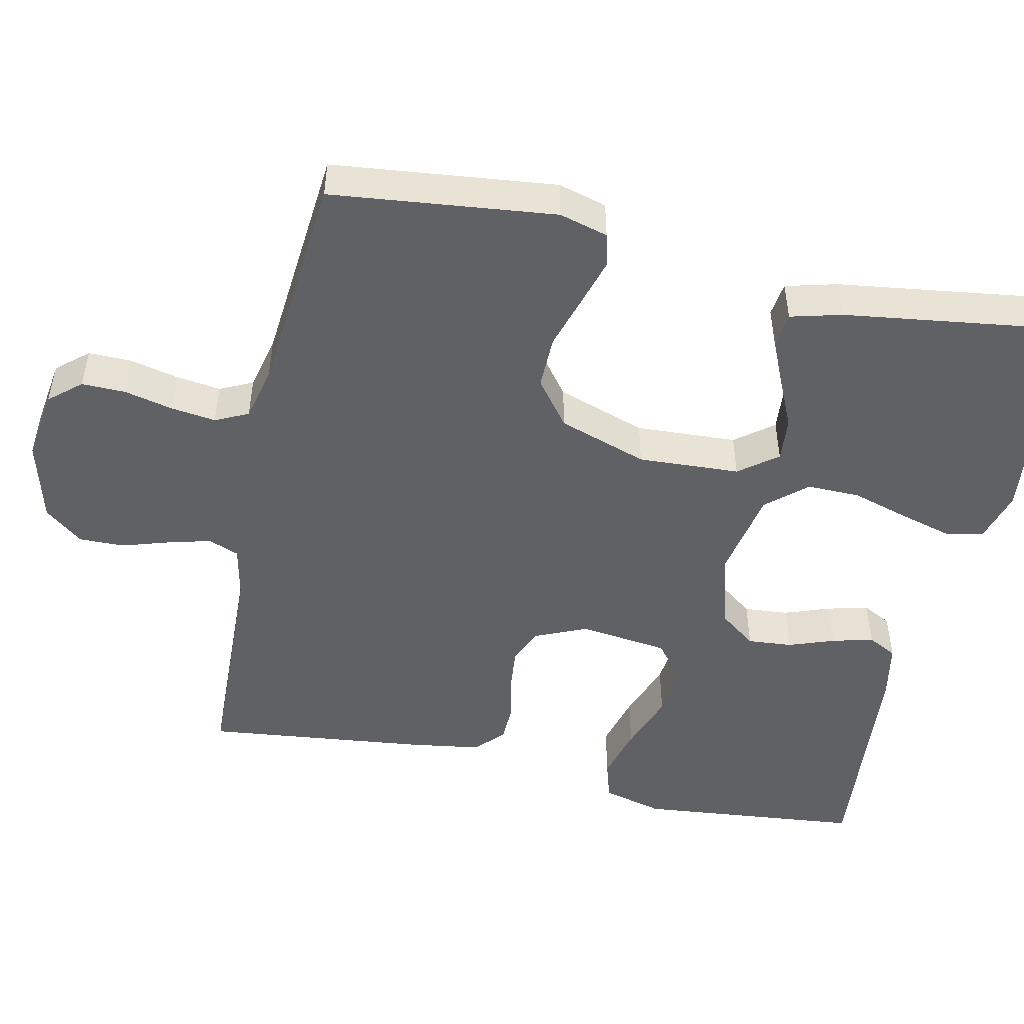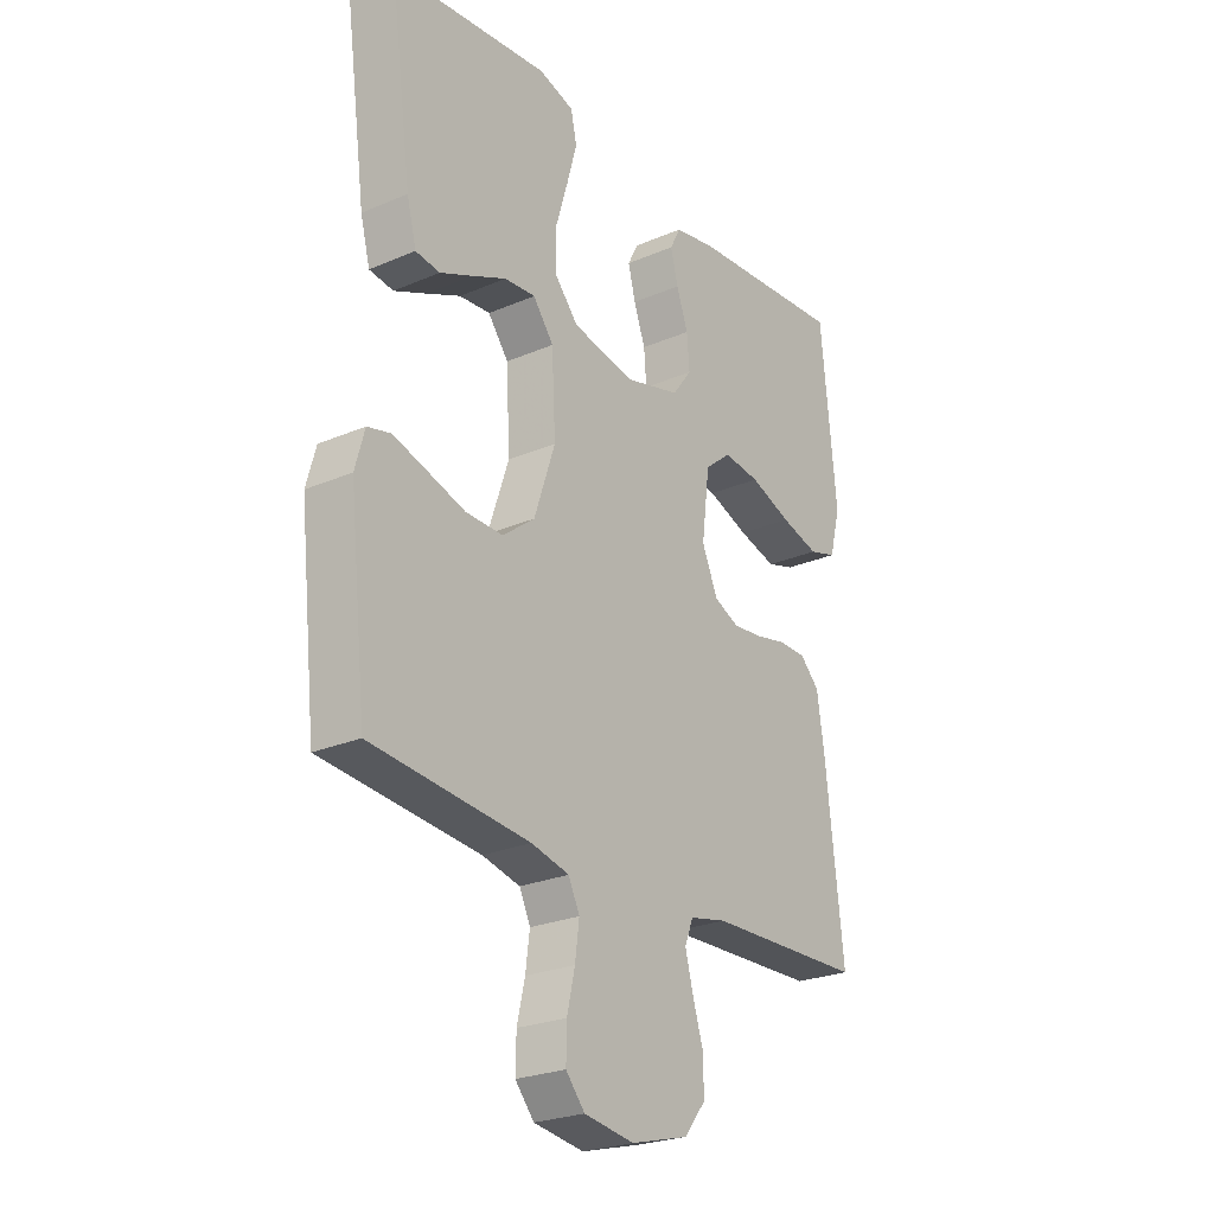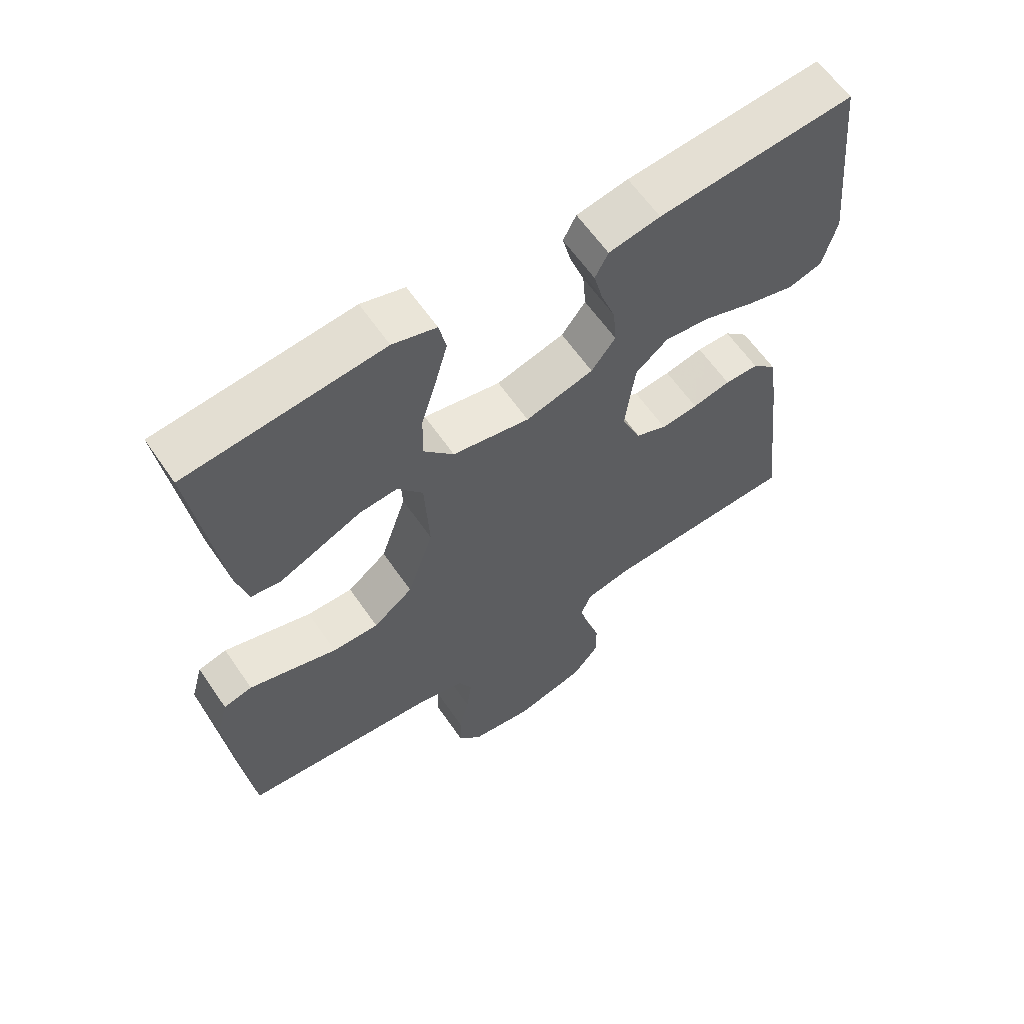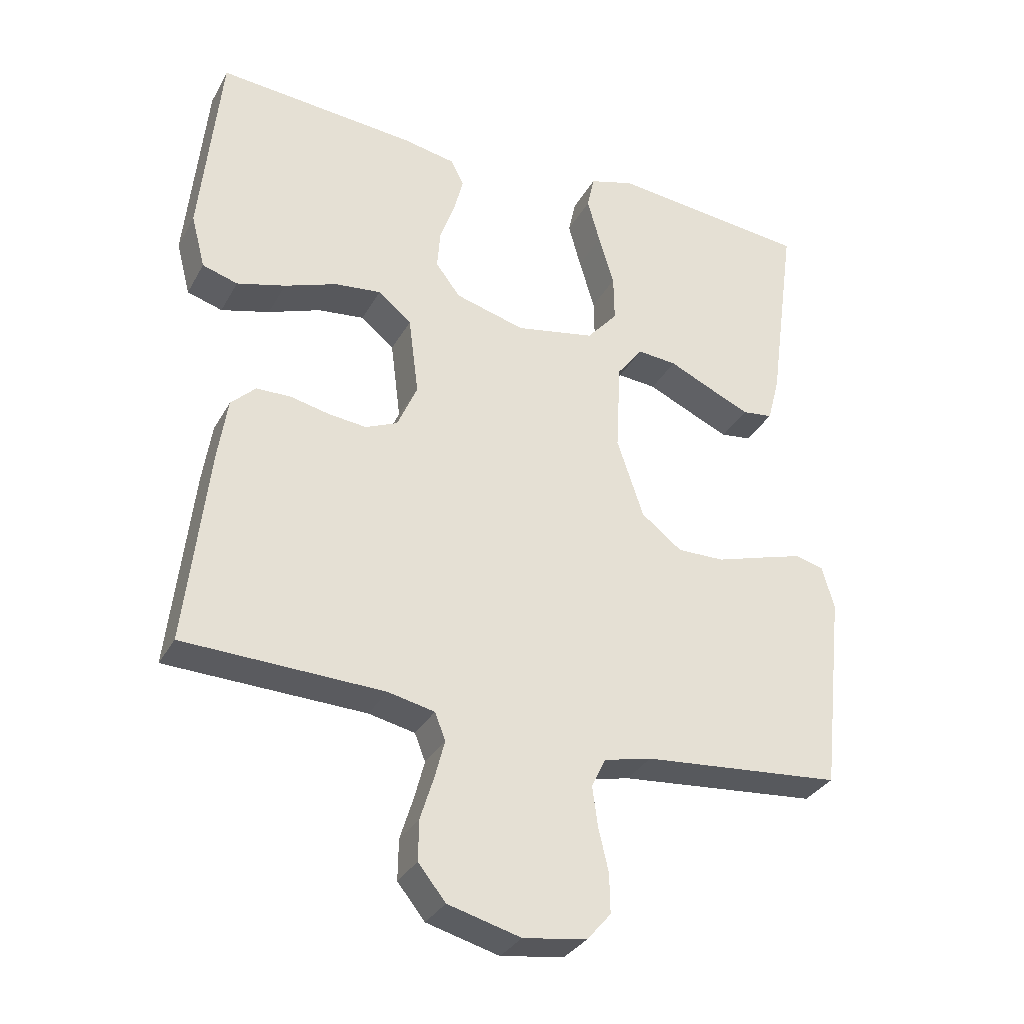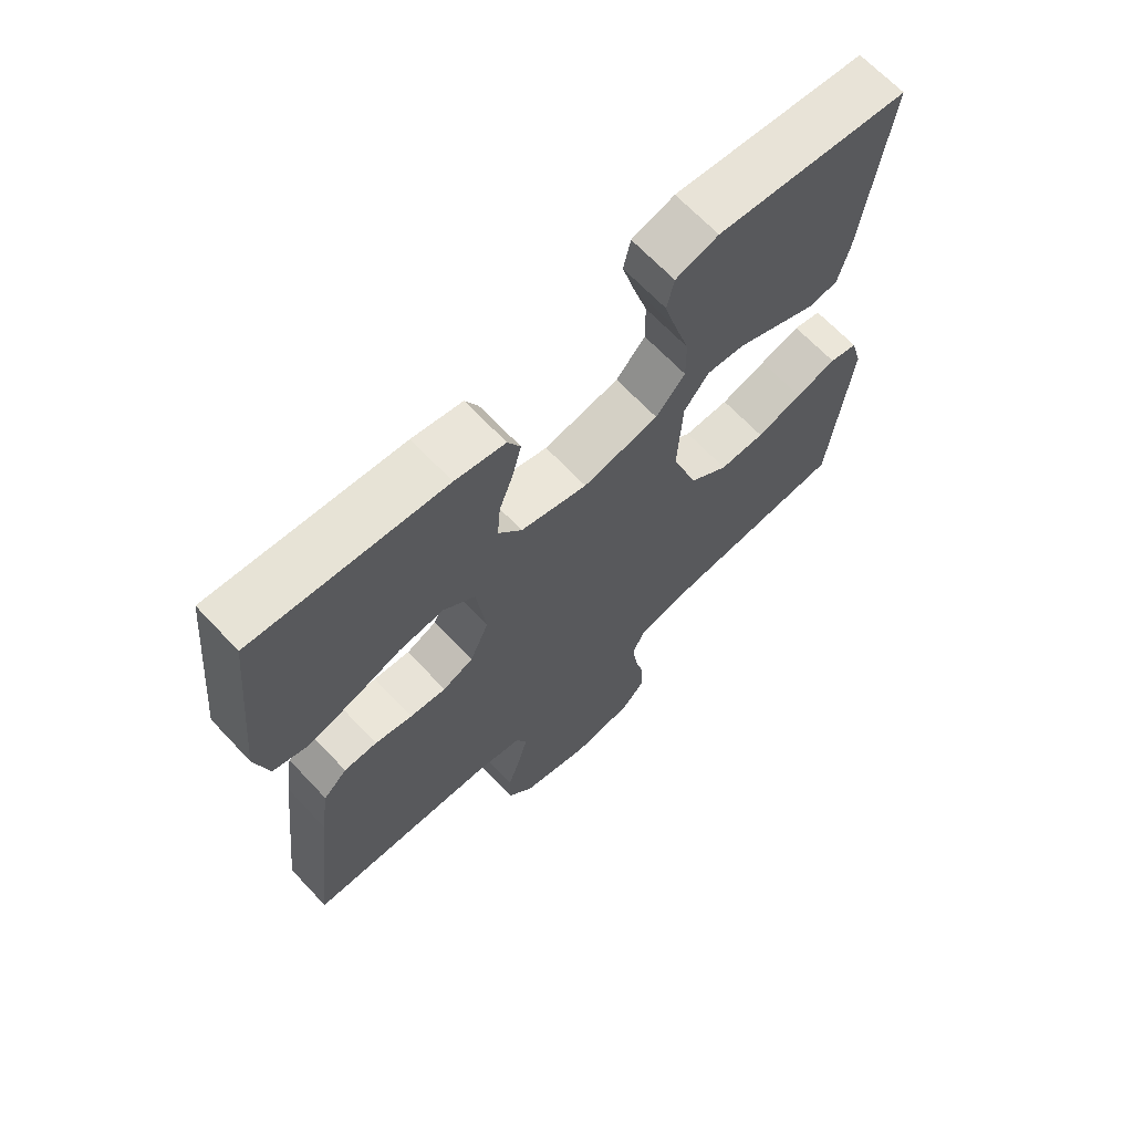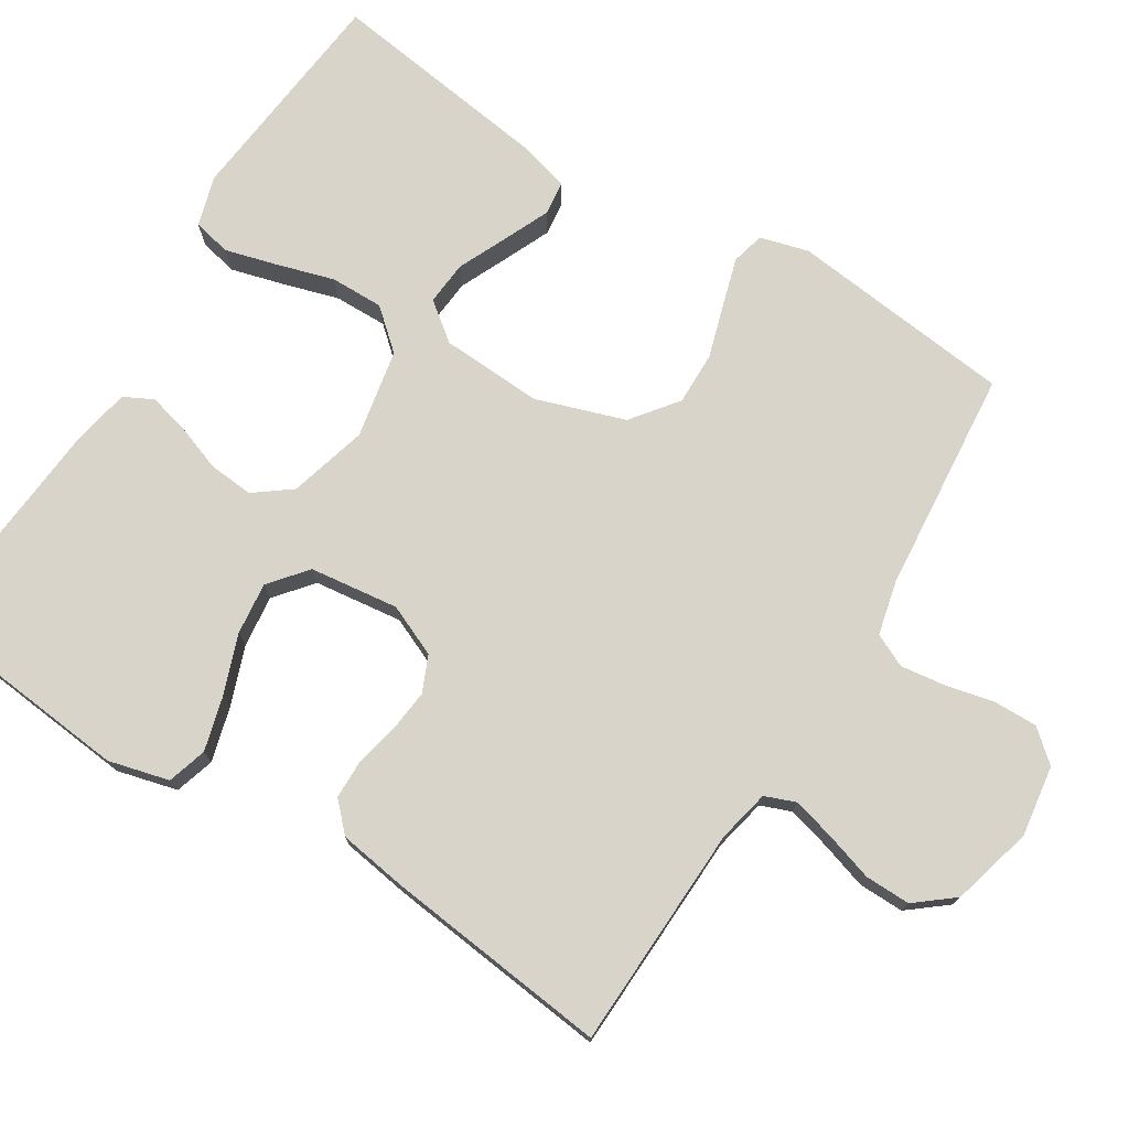
<metadata>
{"format":"obj","ext":"obj","renderer":"f3d","projection":"perspective","resolution":1024,"background":"white","views":[{"elev":-49.3,"azim":-102.2,"up":"+Y"},{"elev":-25.0,"azim":-55.1,"up":"+Z"},{"elev":61.7,"azim":-34.4,"up":"+Z"},{"elev":-32.4,"azim":155.1,"up":"+Z"},{"elev":67.1,"azim":136.7,"up":"+Z"},{"elev":74.9,"azim":122.0,"up":"+Y"}]}
</metadata>
<code>
v -0.5 0.07 0.5
v -0.2 0.07 0.531
v -0.133 0.07 0.511
v -0.122 0.07 0.46
v -0.141 0.07 0.391
v -0.164 0.07 0.314
v -0.165 0.07 0.243
v -0.119 0.07 0.19
v 0 0.07 0.167
v 0.105 0.07 0.196
v 0.142 0.07 0.245
v 0.137 0.07 0.305
v 0.115 0.07 0.366
v 0.101 0.07 0.421
v 0.121 0.07 0.46
v 0.2 0.07 0.475
v 0.5 0.07 0.5
v 0.53 0.07 0.2
v 0.509 0.07 0.119
v 0.456 0.07 0.103
v 0.383 0.07 0.123
v 0.304 0.07 0.152
v 0.234 0.07 0.16
v 0.184 0.07 0.119
v 0.169 0.07 0
v 0.199 0.07 -0.069
v 0.247 0.07 -0.09
v 0.304 0.07 -0.084
v 0.363 0.07 -0.071
v 0.415 0.07 -0.072
v 0.452 0.07 -0.108
v 0.466 0.07 -0.2
v 0.5 0.07 -0.5
v 0.2 0.07 -0.51
v 0.13 0.07 -0.525
v 0.114 0.07 -0.566
v 0.129 0.07 -0.623
v 0.149 0.07 -0.687
v 0.15 0.07 -0.748
v 0.109 0.07 -0.799
v 0 0.07 -0.828
v -0.095 0.07 -0.814
v -0.131 0.07 -0.772
v -0.13 0.07 -0.713
v -0.115 0.07 -0.648
v -0.107 0.07 -0.588
v -0.128 0.07 -0.544
v -0.2 0.07 -0.527
v -0.5 0.07 -0.5
v -0.533 0.07 -0.2
v -0.515 0.07 -0.135
v -0.471 0.07 -0.124
v -0.407 0.07 -0.143
v -0.335 0.07 -0.165
v -0.264 0.07 -0.166
v -0.203 0.07 -0.119
v -0.163 0.07 0
v -0.17 0.07 0.136
v -0.209 0.07 0.187
v -0.268 0.07 0.182
v -0.334 0.07 0.152
v -0.395 0.07 0.125
v -0.441 0.07 0.131
v -0.459 0.07 0.2
v -0.5 0 0.5
v -0.2 0 0.531
v -0.133 0 0.511
v -0.122 0 0.46
v -0.141 0 0.391
v -0.164 0 0.314
v -0.165 0 0.243
v -0.119 0 0.19
v 0 0 0.167
v 0.105 0 0.196
v 0.142 0 0.245
v 0.137 0 0.305
v 0.115 0 0.366
v 0.101 0 0.421
v 0.121 0 0.46
v 0.2 0 0.475
v 0.5 0 0.5
v 0.53 0 0.2
v 0.509 0 0.119
v 0.456 0 0.103
v 0.383 0 0.123
v 0.304 0 0.152
v 0.234 0 0.16
v 0.184 0 0.119
v 0.169 0 0
v 0.199 0 -0.069
v 0.247 0 -0.09
v 0.304 0 -0.084
v 0.363 0 -0.071
v 0.415 0 -0.072
v 0.452 0 -0.108
v 0.466 0 -0.2
v 0.5 0 -0.5
v 0.2 0 -0.51
v 0.13 0 -0.525
v 0.114 0 -0.566
v 0.129 0 -0.623
v 0.149 0 -0.687
v 0.15 0 -0.748
v 0.109 0 -0.799
v 0 0 -0.828
v -0.095 0 -0.814
v -0.131 0 -0.772
v -0.13 0 -0.713
v -0.115 0 -0.648
v -0.107 0 -0.588
v -0.128 0 -0.544
v -0.2 0 -0.527
v -0.5 0 -0.5
v -0.533 0 -0.2
v -0.515 0 -0.135
v -0.471 0 -0.124
v -0.407 0 -0.143
v -0.335 0 -0.165
v -0.264 0 -0.166
v -0.203 0 -0.119
v -0.163 0 0
v -0.17 0 0.136
v -0.209 0 0.187
v -0.268 0 0.182
v -0.334 0 0.152
v -0.395 0 0.125
v -0.441 0 0.131
v -0.459 0 0.2
f 4 5 6
f 3 4 6
f 2 3 6
f 1 2 6
f 64 1 6
f 63 64 6
f 62 63 6
f 61 62 6
f 60 61 6
f 59 60 6 7
f 58 59 7 8
f 57 58 8 9
f 56 57 9 10
f 52 53 54
f 51 52 54
f 50 51 54
f 49 50 54
f 48 49 54
f 47 48 54 55
f 46 47 55 56
f 43 44 45
f 42 43 45
f 41 42 45
f 40 41 45
f 39 40 45
f 38 39 45
f 37 38 45
f 36 37 45 46
f 46 56 10
f 36 46 10
f 35 36 10
f 32 33 34
f 31 32 34
f 30 31 34
f 29 30 34
f 28 29 34
f 27 28 34 35
f 20 21 22
f 19 20 22
f 18 19 22
f 17 18 22
f 16 17 22
f 15 16 22
f 14 15 22
f 13 14 22
f 12 13 22
f 11 12 22 23
f 10 11 23 24
f 26 27 35
f 25 26 35
f 25 35 10
f 10 24 25
f 70 69 68
f 70 68 67
f 70 67 66
f 70 66 65
f 70 65 128
f 70 128 127
f 70 127 126
f 70 126 125
f 70 125 124
f 71 70 124 123
f 72 71 123 122
f 73 72 122 121
f 74 73 121 120
f 118 117 116
f 118 116 115
f 118 115 114
f 118 114 113
f 118 113 112
f 119 118 112 111
f 120 119 111 110
f 109 108 107
f 109 107 106
f 109 106 105
f 109 105 104
f 109 104 103
f 109 103 102
f 109 102 101
f 110 109 101 100
f 74 120 110
f 74 110 100
f 74 100 99
f 98 97 96
f 98 96 95
f 98 95 94
f 98 94 93
f 98 93 92
f 99 98 92 91
f 86 85 84
f 86 84 83
f 86 83 82
f 86 82 81
f 86 81 80
f 86 80 79
f 86 79 78
f 86 78 77
f 86 77 76
f 87 86 76 75
f 88 87 75 74
f 99 91 90
f 99 90 89
f 74 99 89
f 89 88 74
f 1 65 66 2
f 2 66 67 3
f 3 67 68 4
f 4 68 69 5
f 5 69 70 6
f 6 70 71 7
f 7 71 72 8
f 8 72 73 9
f 9 73 74 10
f 10 74 75 11
f 11 75 76 12
f 12 76 77 13
f 13 77 78 14
f 14 78 79 15
f 15 79 80 16
f 16 80 81 17
f 17 81 82 18
f 18 82 83 19
f 19 83 84 20
f 20 84 85 21
f 21 85 86 22
f 22 86 87 23
f 23 87 88 24
f 24 88 89 25
f 25 89 90 26
f 26 90 91 27
f 27 91 92 28
f 28 92 93 29
f 29 93 94 30
f 30 94 95 31
f 31 95 96 32
f 32 96 97 33
f 33 97 98 34
f 34 98 99 35
f 35 99 100 36
f 36 100 101 37
f 37 101 102 38
f 38 102 103 39
f 39 103 104 40
f 40 104 105 41
f 41 105 106 42
f 42 106 107 43
f 43 107 108 44
f 44 108 109 45
f 45 109 110 46
f 46 110 111 47
f 47 111 112 48
f 48 112 113 49
f 49 113 114 50
f 50 114 115 51
f 51 115 116 52
f 52 116 117 53
f 53 117 118 54
f 54 118 119 55
f 55 119 120 56
f 56 120 121 57
f 57 121 122 58
f 58 122 123 59
f 59 123 124 60
f 60 124 125 61
f 61 125 126 62
f 62 126 127 63
f 63 127 128 64
f 64 128 65 1

</code>
